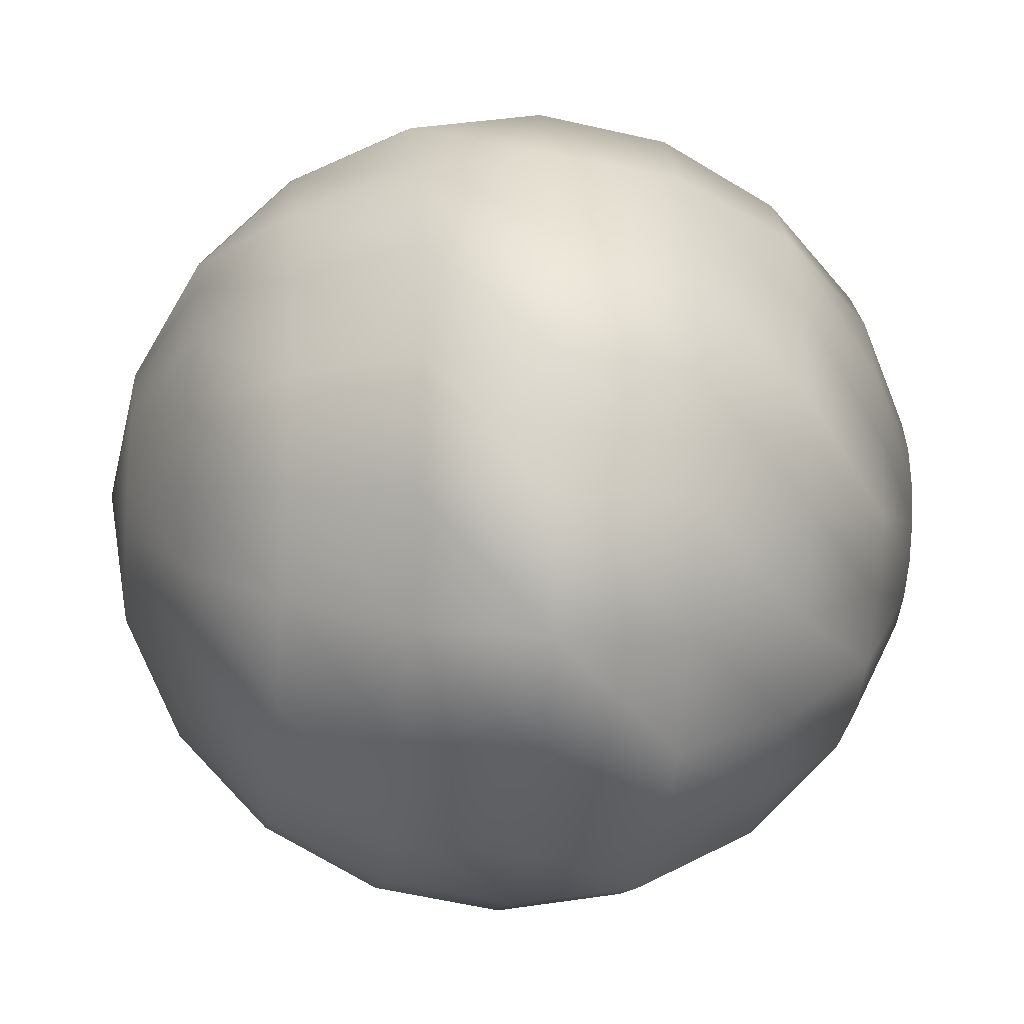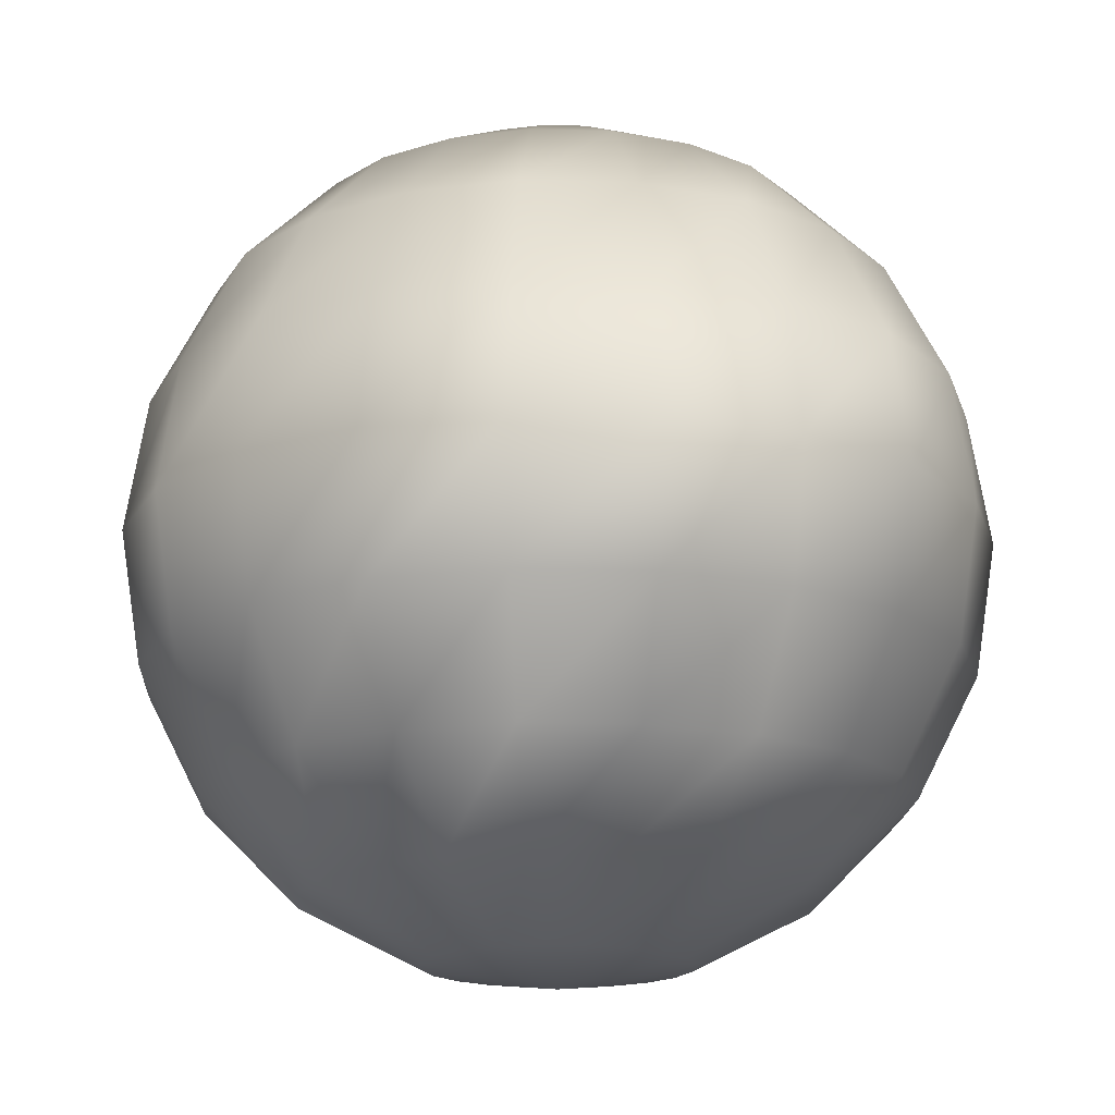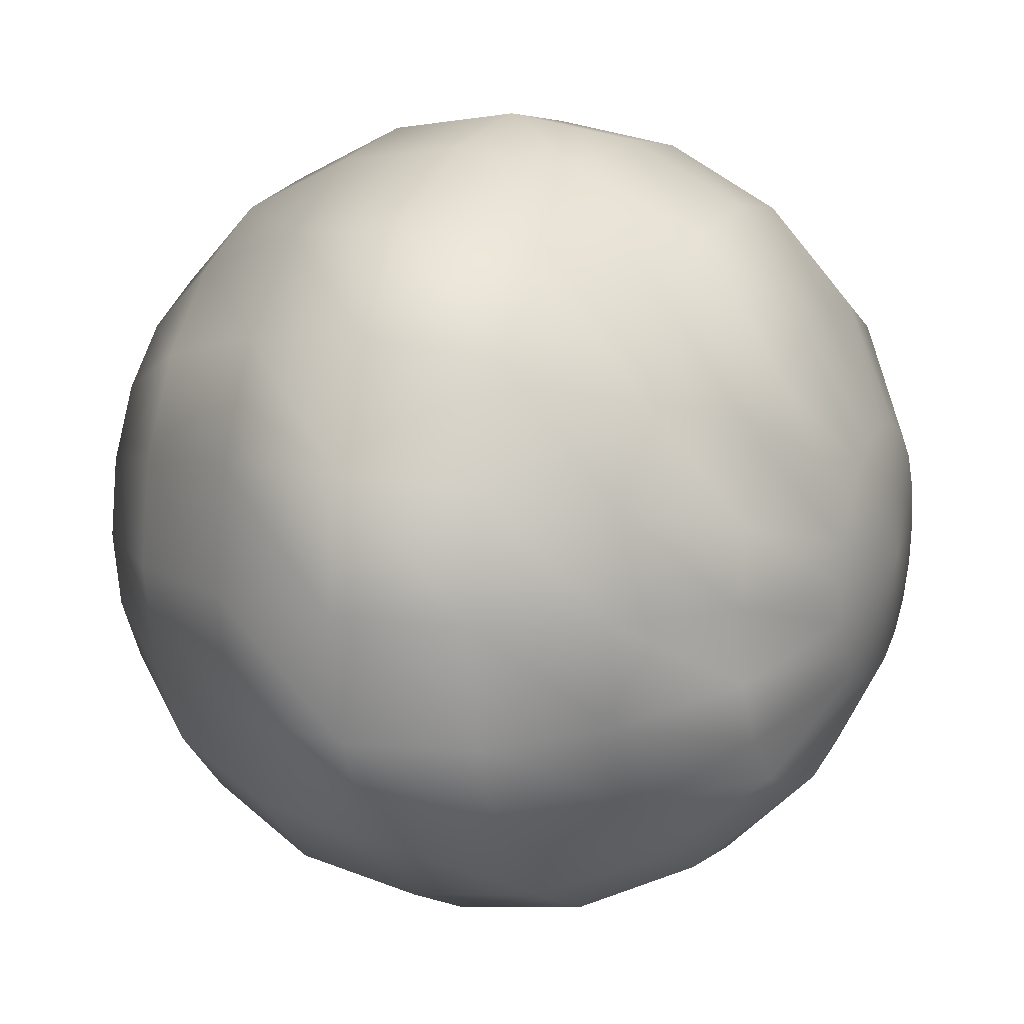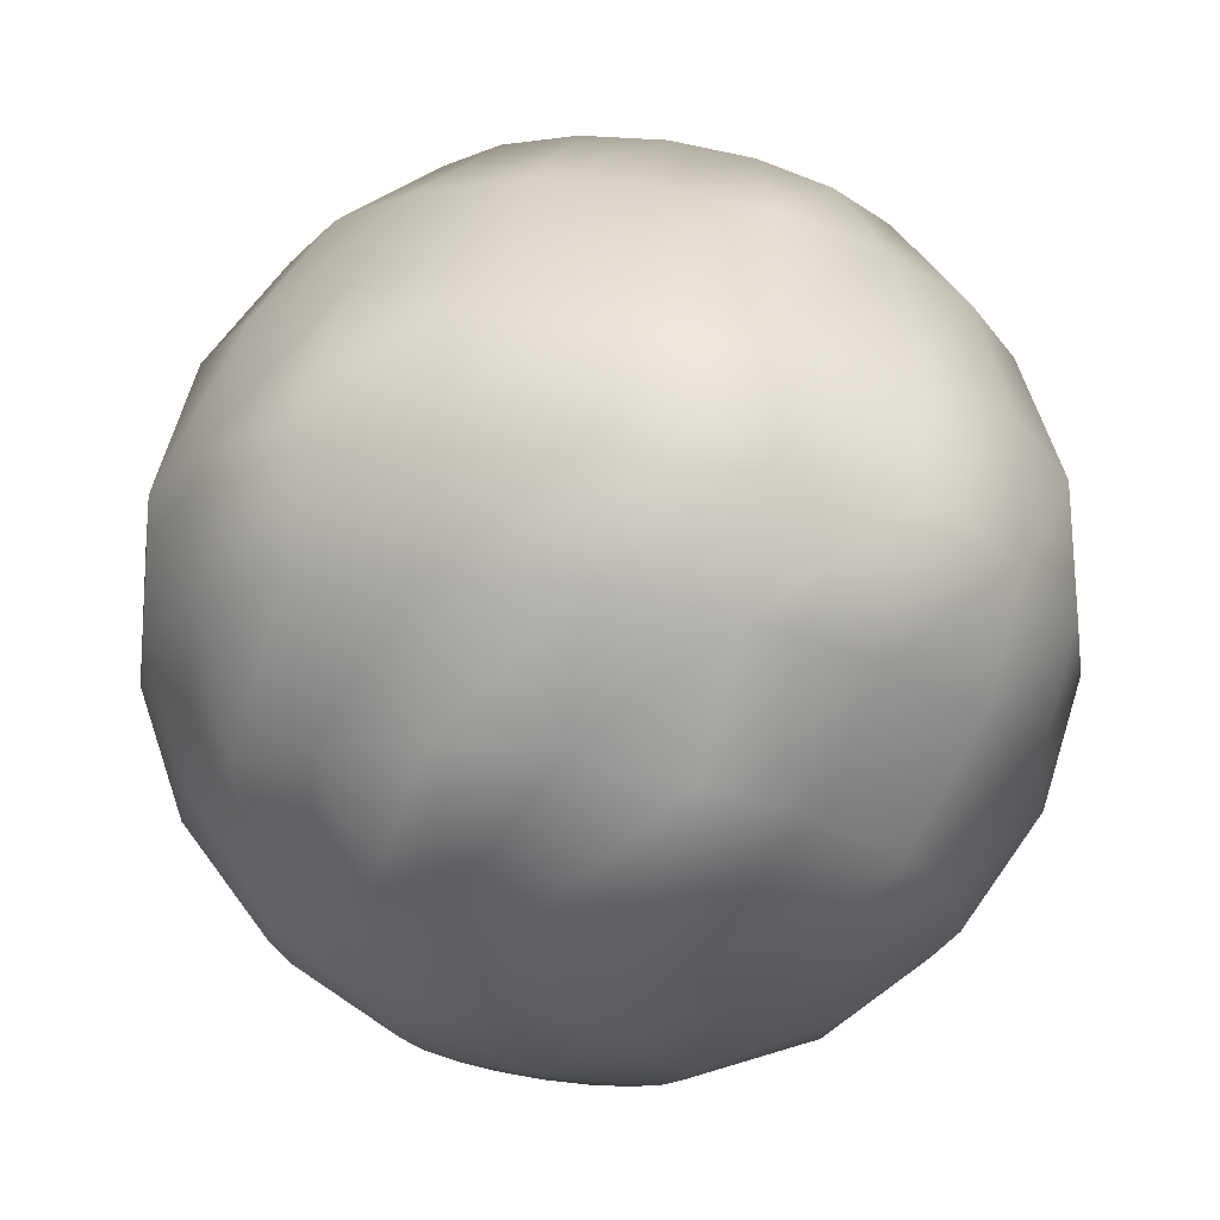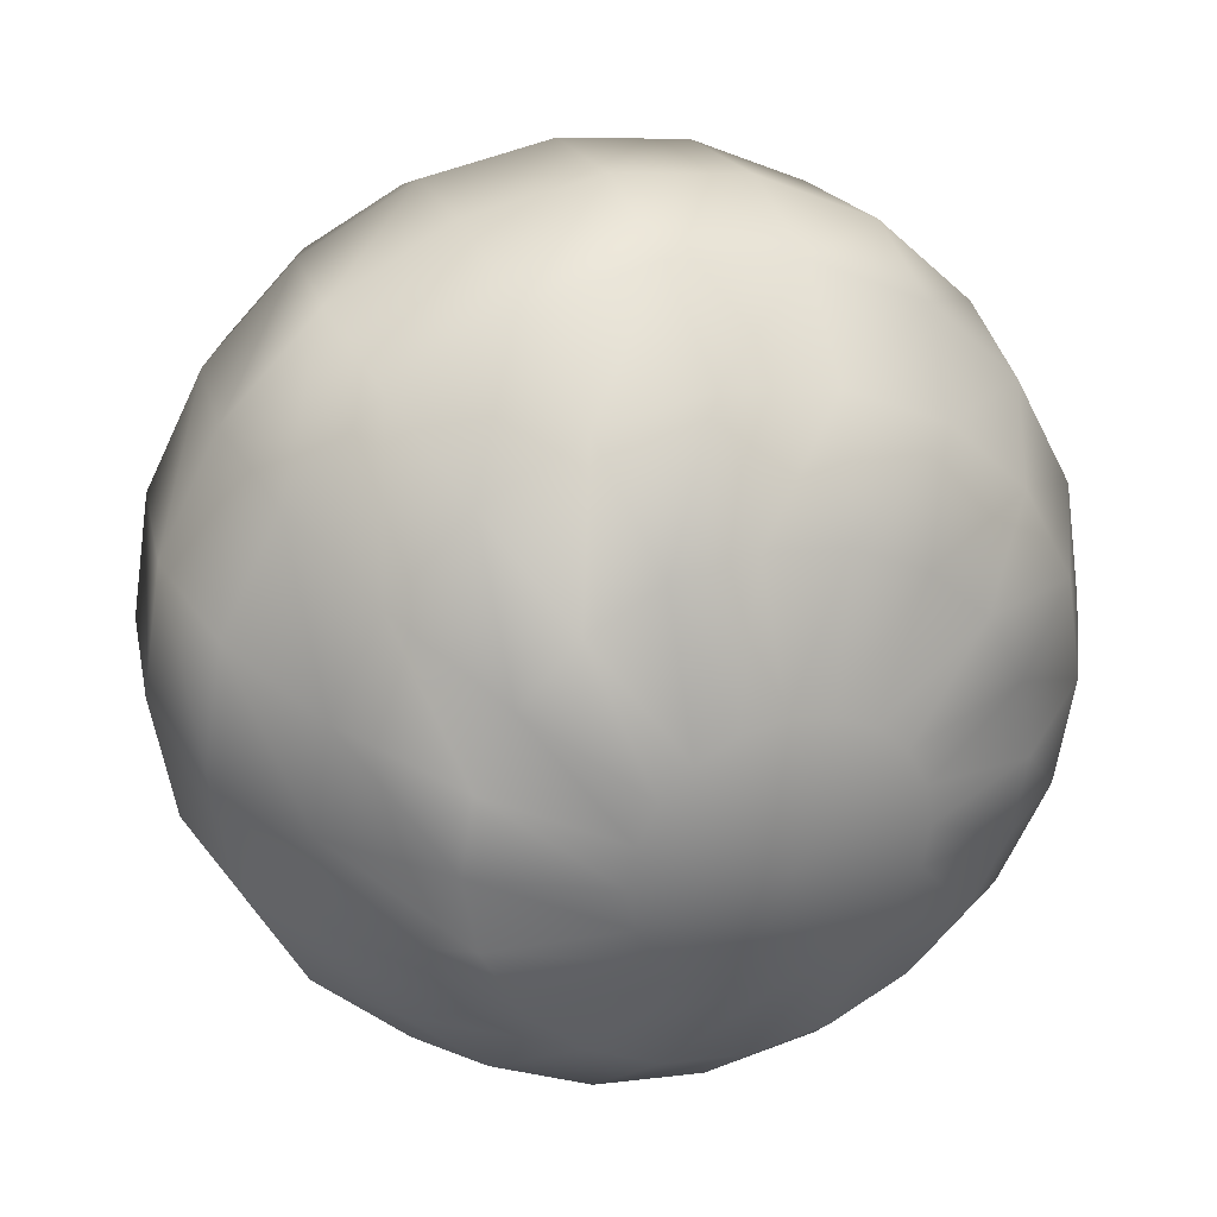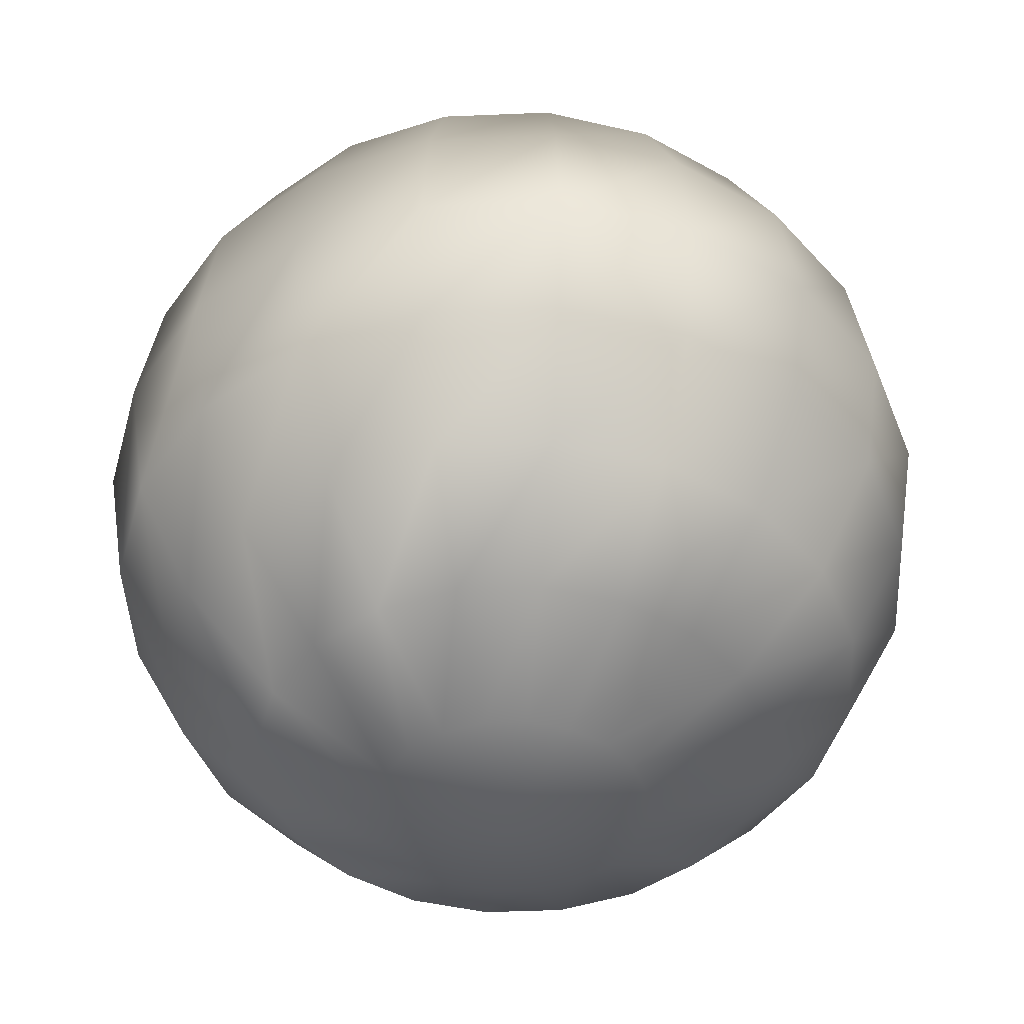
<metadata>
{"format":"obj","ext":"obj","renderer":"f3d","projection":"perspective","resolution":1024,"background":"white","views":[{"elev":-20.3,"azim":-96.6,"up":"+Z"},{"elev":-16.9,"azim":23.8,"up":"+Y"},{"elev":14.6,"azim":-66.4,"up":"+Z"},{"elev":70.0,"azim":8.3,"up":"+Z"},{"elev":31.6,"azim":-20.1,"up":"+Z"},{"elev":-44.8,"azim":65.8,"up":"+Y"}]}
</metadata>
<code>
o Sun
v 73.47 237.8 23.87
v 77.25 237.8 0
v 139.8 202.3 45.41
v 62.5 237.8 45.41
v 118.9 202.3 86.37
v 45.41 237.8 62.5
v 86.37 202.3 118.9
v 23.87 237.8 73.47
v 45.41 202.3 139.8
v -0 237.8 77.25
v -0 202.3 146.9
v -23.87 237.8 73.47
v -45.41 202.3 139.8
v -45.41 237.8 62.5
v -86.37 202.3 118.9
v -62.5 237.8 45.41
v -118.9 202.3 86.37
v -73.47 237.8 23.87
v -139.8 202.3 45.41
v -77.25 237.8 -0
v -146.9 202.3 -0
v -73.47 237.8 -23.87
v -139.8 202.3 -45.41
v -62.5 237.8 -45.41
v -118.9 202.3 -86.37
v -45.41 237.8 -62.5
v -86.37 202.3 -118.9
v -23.87 237.8 -73.47
v -45.41 202.3 -139.8
v 0 237.8 -77.25
v 0 202.3 -146.9
v 23.87 237.8 -73.47
v 45.41 202.3 -139.8
v 45.41 237.8 -62.5
v 86.37 202.3 -118.9
v 62.5 237.8 -45.41
v 118.9 202.3 -86.37
v 73.47 237.8 -23.87
v 139.8 202.3 -45.41
v 77.25 237.8 0
v 146.9 202.3 0
v 0 250 0
v 0 250 0
v 0 250 0
v 0 250 0
v 0 250 0
v 0 250 0
v 0 250 0
v 0 250 0
v 0 250 0
v 0 250 0
v 0 250 0
v 0 250 0
v 0 250 0
v 0 250 0
v 0 250 0
v 0 250 0
v 0 250 0
v 0 250 0
v 0 250 0
v 0 250 0
v 146.9 202.3 0
v 139.8 -202.3 45.41
v 146.9 -202.3 0
v 73.47 -237.8 23.87
v 118.9 -202.3 86.37
v 62.5 -237.8 45.41
v 86.37 -202.3 118.9
v 45.41 -237.8 62.5
v 45.41 -202.3 139.8
v 23.87 -237.8 73.47
v -0 -202.3 146.9
v -0 -237.8 77.25
v -45.41 -202.3 139.8
v -23.87 -237.8 73.47
v -86.37 -202.3 118.9
v -45.41 -237.8 62.5
v -118.9 -202.3 86.37
v -62.5 -237.8 45.41
v -139.8 -202.3 45.41
v -73.47 -237.8 23.87
v -146.9 -202.3 -0
v -77.25 -237.8 -0
v -139.8 -202.3 -45.41
v -73.47 -237.8 -23.87
v -118.9 -202.3 -86.37
v -62.5 -237.8 -45.41
v -86.37 -202.3 -118.9
v -45.41 -237.8 -62.5
v -45.41 -202.3 -139.8
v -23.87 -237.8 -73.47
v 0 -202.3 -146.9
v 0 -237.8 -77.25
v 45.41 -202.3 -139.8
v 23.87 -237.8 -73.47
v 86.37 -202.3 -118.9
v 45.41 -237.8 -62.5
v 118.9 -202.3 -86.37
v 62.5 -237.8 -45.41
v 139.8 -202.3 -45.41
v 73.47 -237.8 -23.87
v 146.9 -202.3 0
v 77.25 -237.8 0
v 0 -250 0
v 0 -250 0
v 0 -250 0
v 0 -250 0
v 0 -250 0
v 0 -250 0
v 0 -250 0
v 0 -250 0
v 0 -250 0
v 0 -250 0
v 0 -250 0
v 0 -250 0
v 0 -250 0
v 0 -250 0
v 0 -250 0
v 0 -250 0
v 0 -250 0
v 0 -250 0
v 0 -250 0
v 77.25 -237.8 0
v 0 -250 0
v 146.9 0 -202.3
v 77.25 0 -237.8
v 139.8 -77.25 -192.4
v 73.47 77.25 -226.1
v 0 77.25 -237.8
v 139.8 77.25 -192.4
v 0 0 -250
v 73.47 -77.25 -226.1
v 0 -77.25 -237.8
v -62.5 146.9 -192.4
v -118.9 146.9 -163.6
v -73.47 77.25 -226.1
v 0 146.9 -202.3
v -139.8 77.25 -192.4
v 0 -146.9 -202.3
v -62.5 -146.9 -192.4
v -73.47 -77.25 -226.1
v -139.8 -77.25 -192.4
v -118.9 -146.9 -163.6
v -192.4 77.25 -139.8
v -146.9 0 -202.3
v -202.3 0 -146.9
v -237.8 0 -77.25
v -192.4 -77.25 -139.8
v -226.1 77.25 -73.47
v -226.1 -77.25 -73.47
v -237.8 -77.25 -0
v -192.4 -146.9 -62.5
v -226.1 -77.25 73.47
v -202.3 -146.9 -0
v -192.4 -146.9 62.5
v -192.4 146.9 -62.5
v -202.3 146.9 -0
v -192.4 146.9 62.5
v -237.8 77.25 -0
v -226.1 77.25 73.47
v -192.4 77.25 139.8
v -139.8 77.25 192.4
v -202.3 0 146.9
v -146.9 0 202.3
v -192.4 -77.25 139.8
v -237.8 0 77.25
v -139.8 -77.25 192.4
v -73.47 -77.25 226.1
v -0 -77.25 237.8
v -62.5 -146.9 192.4
v -118.9 -146.9 163.6
v -0 -146.9 202.3
v -118.9 146.9 163.6
v -62.5 146.9 192.4
v -0 146.9 202.3
v -73.47 77.25 226.1
v -0 77.25 237.8
v 73.47 77.25 226.1
v -0 0 250
v 139.8 77.25 192.4
v 77.25 0 237.8
v 146.9 0 202.3
v 73.47 -77.25 226.1
v 139.8 -77.25 192.4
v 163.6 -146.9 118.9
v 192.4 -146.9 62.5
v 118.9 -146.9 163.6
v 192.4 -77.25 139.8
v 226.1 -77.25 73.47
v 192.4 -77.25 -139.8
v 163.6 -146.9 -118.9
v 226.1 -77.25 -73.47
v 192.4 -146.9 -62.5
v 118.9 -146.9 -163.6
v 192.4 146.9 -62.5
v 163.6 146.9 -118.9
v 226.1 77.25 -73.47
v 118.9 146.9 -163.6
v 192.4 77.25 -139.8
v 237.8 0 77.25
v 250 0 -0
v 237.8 77.25 0
v 250 0 -0
v 226.1 77.25 73.47
v 237.8 77.25 0
v 237.8 0 -77.25
v 237.8 -77.25 0
v 237.8 -77.25 0
v 118.9 146.9 163.6
v 163.6 146.9 118.9
v 192.4 146.9 62.5
v 192.4 77.25 139.8
v -77.25 0 -237.8
v 62.5 -146.9 -192.4
v 62.5 146.9 -192.4
v 202.3 0 -146.9
v 202.3 -146.9 0
v 202.3 -146.9 0
v 202.3 146.9 0
v 202.3 146.9 0
v 202.3 0 146.9
v 62.5 -146.9 192.4
v 62.5 146.9 192.4
v -77.25 0 237.8
v -163.6 -146.9 118.9
v -163.6 146.9 118.9
v -250 0 -0
v -163.6 -146.9 -118.9
v -163.6 146.9 -118.9
f 1 2 3
f 4 1 5
f 6 4 7
f 8 6 9
f 10 8 11
f 12 10 13
f 14 12 15
f 16 14 17
f 18 16 19
f 20 18 21
f 22 20 23
f 24 22 25
f 26 24 27
f 28 26 29
f 30 28 31
f 32 30 33
f 34 32 35
f 36 34 37
f 38 36 39
f 40 38 41
f 1 42 2
f 4 43 1
f 6 44 4
f 8 45 6
f 10 46 8
f 12 47 10
f 14 48 12
f 16 49 14
f 18 50 16
f 20 51 18
f 22 52 20
f 24 53 22
f 26 54 24
f 28 55 26
f 30 56 28
f 32 57 30
f 34 58 32
f 36 59 34
f 38 60 36
f 40 61 38
f 2 62 3
f 1 3 5
f 4 5 7
f 6 7 9
f 8 9 11
f 10 11 13
f 12 13 15
f 14 15 17
f 16 17 19
f 18 19 21
f 20 21 23
f 22 23 25
f 24 25 27
f 26 27 29
f 28 29 31
f 30 31 33
f 32 33 35
f 34 35 37
f 36 37 39
f 38 39 41
f 63 64 65
f 66 63 67
f 68 66 69
f 70 68 71
f 72 70 73
f 74 72 75
f 76 74 77
f 78 76 79
f 80 78 81
f 82 80 83
f 84 82 85
f 86 84 87
f 88 86 89
f 90 88 91
f 92 90 93
f 94 92 95
f 96 94 97
f 98 96 99
f 100 98 101
f 102 100 103
f 103 101 104
f 101 99 105
f 99 97 106
f 97 95 107
f 95 93 108
f 93 91 109
f 91 89 110
f 89 87 111
f 87 85 112
f 85 83 113
f 83 81 114
f 81 79 115
f 79 77 116
f 77 75 117
f 75 73 118
f 73 71 119
f 71 69 120
f 69 67 121
f 67 65 122
f 65 123 124
f 64 123 65
f 63 65 67
f 66 67 69
f 68 69 71
f 70 71 73
f 72 73 75
f 74 75 77
f 76 77 79
f 78 79 81
f 80 81 83
f 82 83 85
f 84 85 87
f 86 87 89
f 88 89 91
f 90 91 93
f 92 93 95
f 94 95 97
f 96 97 99
f 98 99 101
f 100 101 103
f 125 126 127
f 128 129 126
f 130 128 125
f 126 131 132
f 126 132 127
f 129 131 126
f 128 126 125
f 131 133 132
f 134 135 136
f 29 27 134
f 31 29 137
f 137 134 129
f 135 138 136
f 27 135 134
f 29 134 137
f 134 136 129
f 139 140 92
f 141 142 140
f 133 141 139
f 140 143 90
f 140 90 92
f 142 143 140
f 141 140 139
f 143 88 90
f 138 144 145
f 146 147 148
f 145 146 142
f 144 149 146
f 144 146 145
f 147 150 148
f 146 148 142
f 149 147 146
f 150 151 152
f 151 153 154
f 152 154 84
f 154 155 82
f 151 154 152
f 153 155 154
f 154 82 84
f 155 80 82
f 156 157 149
f 23 21 156
f 21 19 157
f 157 158 159
f 157 159 149
f 21 157 156
f 19 158 157
f 158 160 159
f 161 162 163
f 163 164 165
f 160 161 166
f 166 163 153
f 162 164 163
f 164 167 165
f 161 163 166
f 163 165 153
f 168 169 170
f 171 170 76
f 170 172 74
f 167 168 171
f 169 172 170
f 170 74 76
f 172 72 74
f 168 170 171
f 173 174 162
f 15 13 173
f 13 11 174
f 174 175 176
f 174 176 162
f 13 174 173
f 11 175 174
f 175 177 176
f 177 178 179
f 178 180 181
f 179 181 169
f 181 182 183
f 178 181 179
f 180 182 181
f 181 183 169
f 182 184 183
f 185 186 66
f 187 185 68
f 184 188 187
f 188 189 185
f 186 63 66
f 185 66 68
f 188 185 187
f 189 186 185
f 190 127 191
f 192 190 193
f 191 194 98
f 193 191 100
f 127 194 191
f 190 191 193
f 194 96 98
f 191 98 100
f 195 196 197
f 39 37 195
f 37 35 196
f 196 198 199
f 196 199 197
f 37 196 195
f 35 198 196
f 198 130 199
f 200 201 189
f 202 197 203
f 204 205 200
f 203 206 207
f 201 208 189
f 197 206 203
f 205 201 200
f 206 192 207
f 209 210 180
f 7 5 209
f 5 3 210
f 210 211 212
f 210 212 180
f 5 210 209
f 3 211 210
f 211 204 212
f 136 138 213
f 129 136 131
f 213 145 141
f 131 213 133
f 138 145 213
f 136 213 131
f 145 142 141
f 213 141 133
f 214 139 94
f 127 132 194
f 194 214 96
f 132 133 214
f 139 92 94
f 132 214 194
f 214 94 96
f 133 139 214
f 35 33 198
f 33 31 215
f 215 137 128
f 198 215 130
f 33 215 198
f 31 137 215
f 137 129 128
f 215 128 130
f 199 130 216
f 216 125 190
f 197 199 206
f 206 216 192
f 130 125 216
f 125 127 190
f 199 216 206
f 216 190 192
f 186 217 63
f 218 193 102
f 207 192 218
f 189 208 186
f 217 64 63
f 193 100 102
f 192 193 218
f 208 217 186
f 41 39 219
f 211 220 204
f 219 195 202
f 3 62 211
f 39 195 219
f 220 205 204
f 195 197 202
f 62 220 211
f 212 204 221
f 180 212 182
f 182 221 184
f 221 200 188
f 204 200 221
f 212 221 182
f 221 188 184
f 200 189 188
f 183 184 222
f 169 183 172
f 222 187 70
f 172 222 72
f 184 187 222
f 183 222 172
f 187 68 70
f 222 70 72
f 175 223 177
f 223 209 178
f 11 9 175
f 9 7 223
f 223 178 177
f 209 180 178
f 9 223 175
f 7 209 223
f 224 179 168
f 164 224 167
f 162 176 164
f 176 177 224
f 179 169 168
f 224 168 167
f 176 224 164
f 177 179 224
f 165 167 225
f 153 165 155
f 225 171 78
f 155 225 80
f 167 171 225
f 165 225 155
f 171 76 78
f 225 78 80
f 226 173 161
f 158 226 160
f 19 17 158
f 17 15 226
f 173 162 161
f 226 161 160
f 17 226 158
f 15 173 226
f 159 160 227
f 149 159 147
f 227 166 151
f 147 227 150
f 160 166 227
f 159 227 147
f 166 153 151
f 227 151 150
f 148 150 228
f 142 148 143
f 228 152 86
f 143 228 88
f 150 152 228
f 148 228 143
f 152 84 86
f 228 86 88
f 229 156 144
f 135 229 138
f 27 25 135
f 25 23 229
f 156 149 144
f 229 144 138
f 25 229 135
f 23 156 229

</code>
